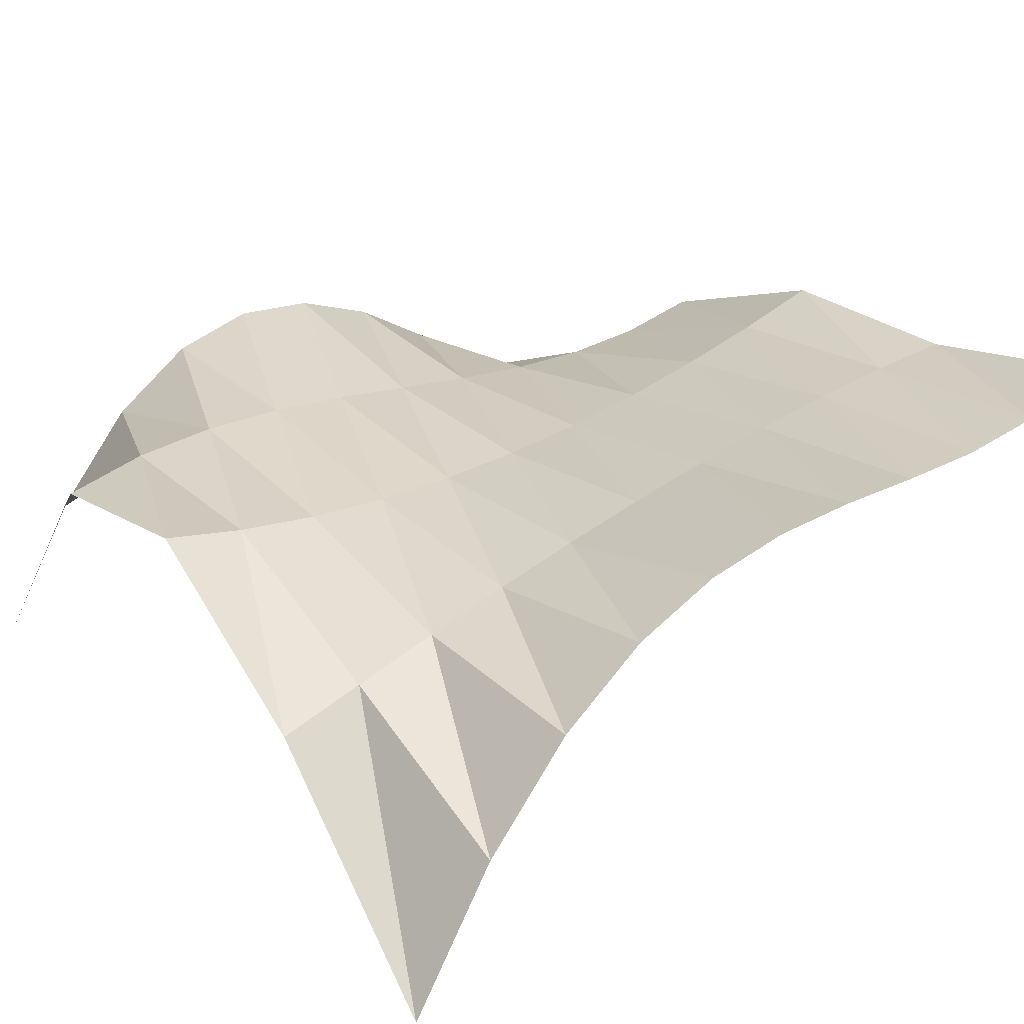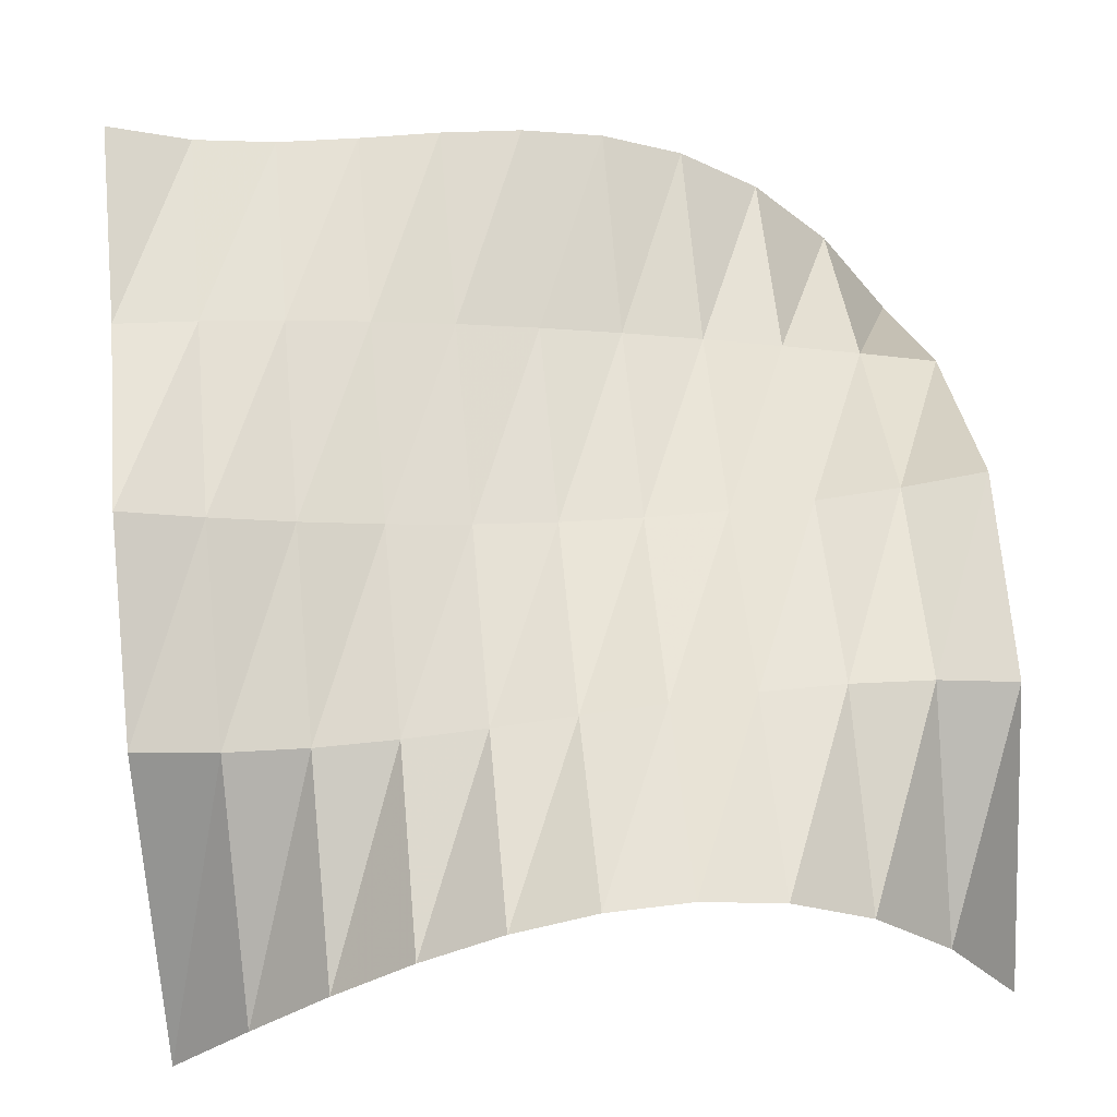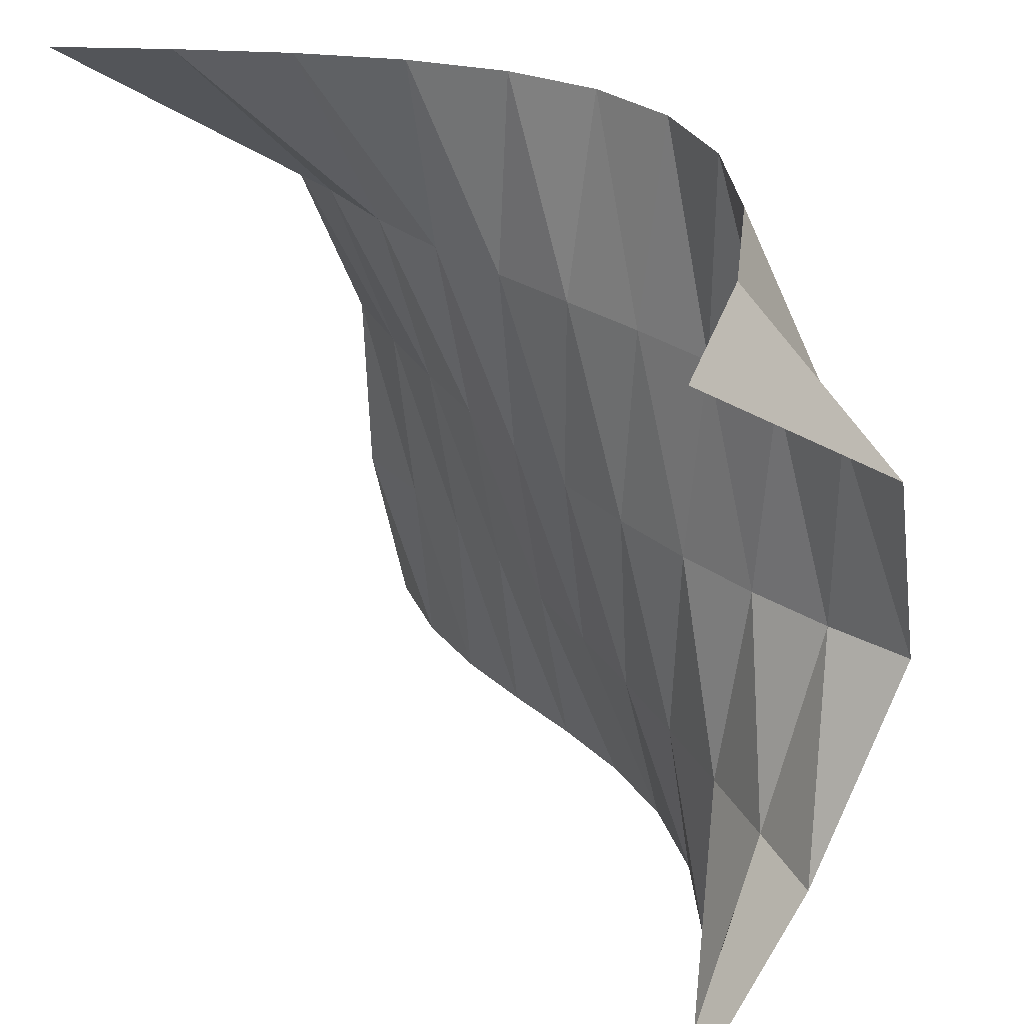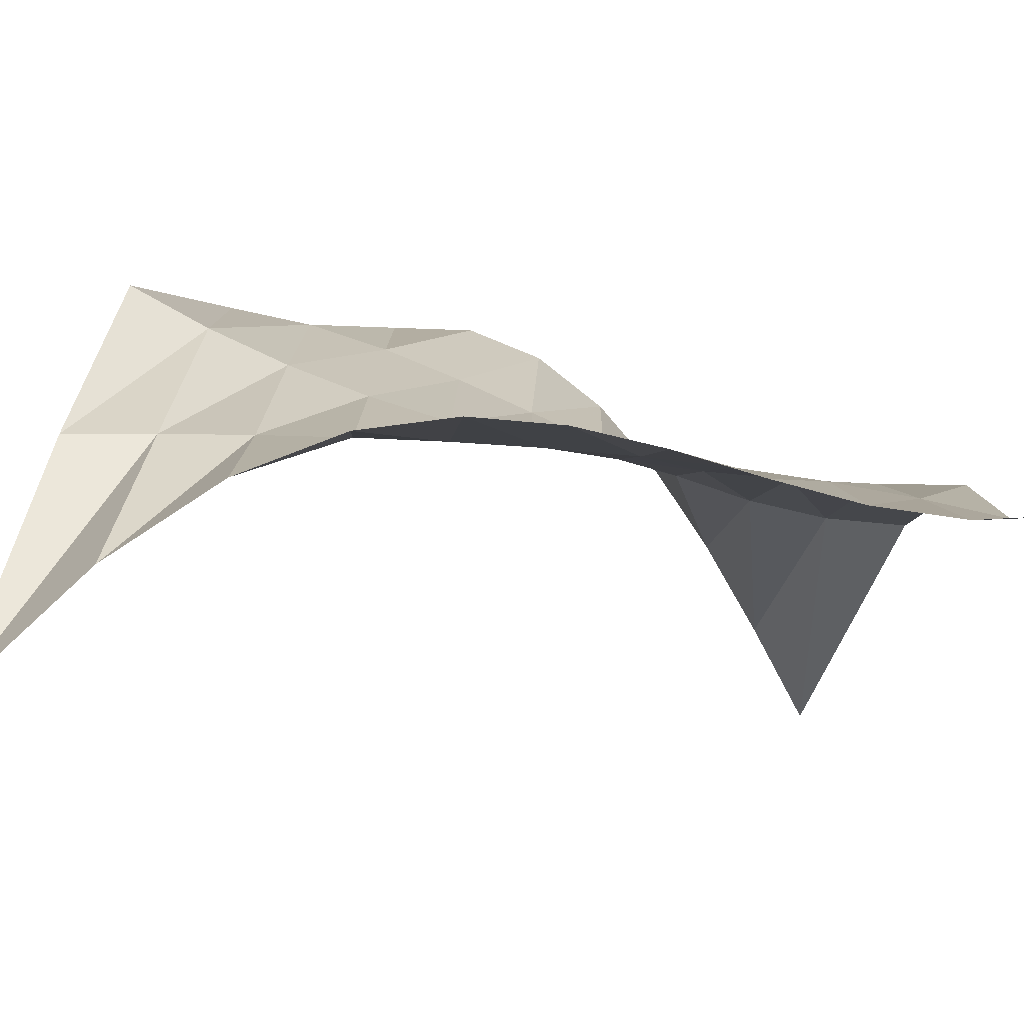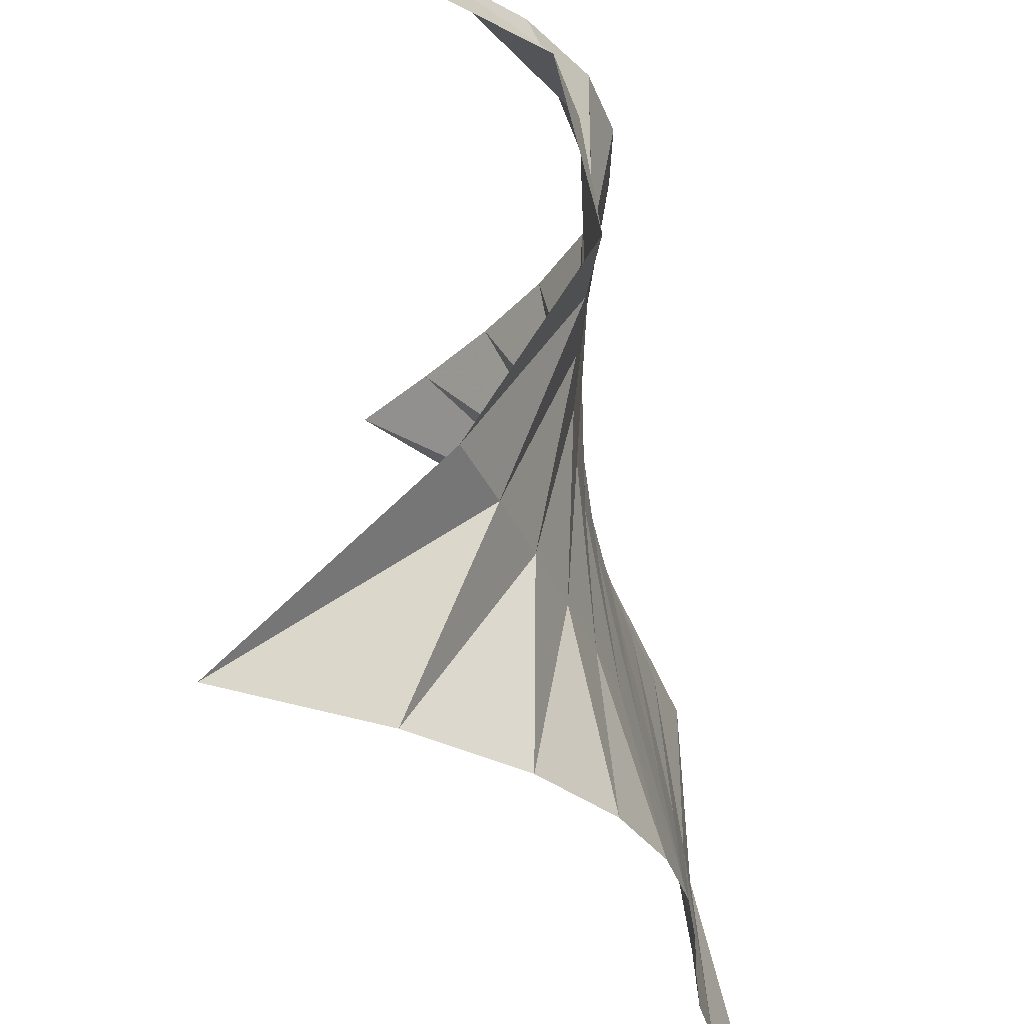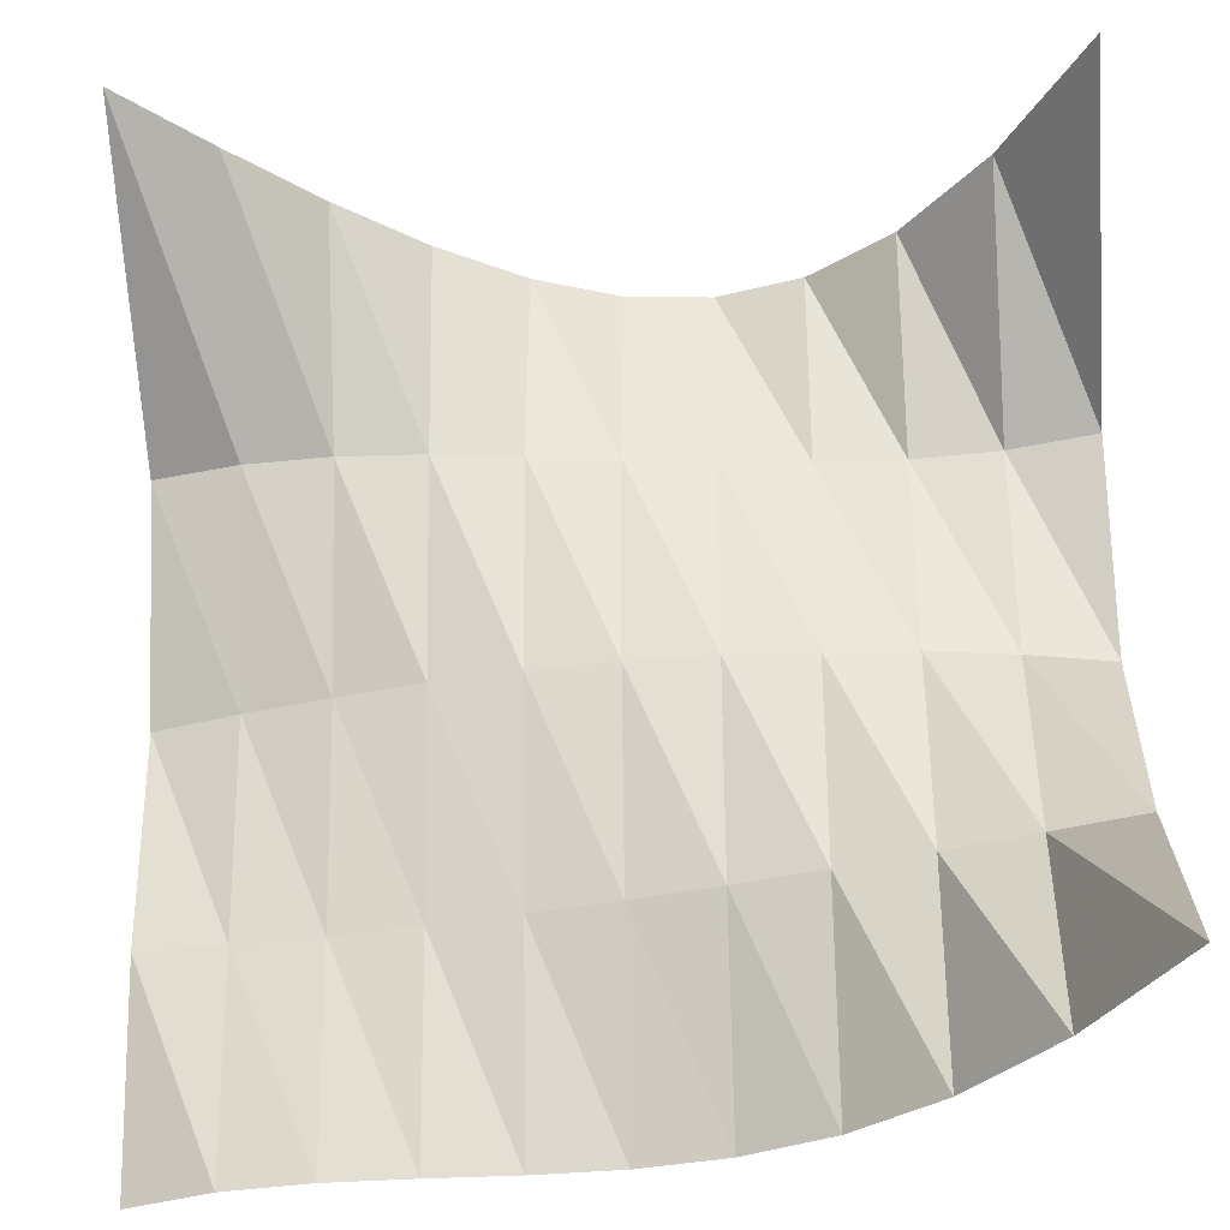
<metadata>
{"format":"obj","ext":"obj","renderer":"f3d","projection":"perspective","resolution":1024,"background":"white","views":[{"elev":28.2,"azim":143.4,"up":"+Y"},{"elev":60.5,"azim":-5.2,"up":"+Y"},{"elev":34.2,"azim":47.3,"up":"+Z"},{"elev":-79.3,"azim":162.9,"up":"+Z"},{"elev":-33.3,"azim":93.9,"up":"+Z"},{"elev":-32.9,"azim":4.4,"up":"+Z"}]}
</metadata>
<code>
v 0 1.5 0
v 0.3 1.391 0
v 0.6 1.344 0
v 0.9 1.333 0
v 1.2 1.332 0
v 1.5 1.312 0
v 1.8 1.248 0
v 2.1 1.111 0
v 2.4 0.876 0
v 2.7 0.5145 0
v 3 0 0
v 0 1.336 0.75
v 0.3 1.313 0.75
v 0.6 1.279 0.75
v 0.9 1.234 0.75
v 1.2 1.18 0.75
v 1.5 1.116 0.75
v 1.8 1.045 0.75
v 2.1 0.9673 0.75
v 2.4 0.8837 0.75
v 2.7 0.7953 0.75
v 3 0.7031 0.75
v 0 1.312 1.5
v 0.3 1.225 1.5
v 0.6 1.149 1.5
v 0.9 1.087 1.5
v 1.2 1.04 1.5
v 1.5 1.008 1.5
v 1.8 0.993 1.5
v 2.1 0.9962 1.5
v 2.4 1.018 1.5
v 2.7 1.061 1.5
v 3 1.125 1.5
v 0 1.008 2.25
v 0.3 0.9454 2.25
v 0.6 0.9244 2.25
v 0.9 0.9343 2.25
v 1.2 0.9647 2.25
v 1.5 1.005 2.25
v 1.8 1.044 2.25
v 2.1 1.073 2.25
v 2.4 1.079 2.25
v 2.7 1.053 2.25
v 3 0.9844 2.25
v 0 0 3
v 0.3 0.297 3
v 0.6 0.576 3
v 0.9 0.819 3
v 1.2 1.008 3
v 1.5 1.125 3
v 1.8 1.152 3
v 2.1 1.071 3
v 2.4 0.864 3
v 2.7 0.513 3
v 3 0 3
f 1 2 12
f 2 13 12
f 2 3 13
f 3 14 13
f 3 4 14
f 4 15 14
f 4 5 15
f 5 16 15
f 5 6 16
f 6 17 16
f 6 7 17
f 7 18 17
f 7 8 18
f 8 19 18
f 8 9 19
f 9 20 19
f 9 10 20
f 10 21 20
f 10 11 21
f 11 22 21
f 12 13 23
f 13 24 23
f 13 14 24
f 14 25 24
f 14 15 25
f 15 26 25
f 15 16 26
f 16 27 26
f 16 17 27
f 17 28 27
f 17 18 28
f 18 29 28
f 18 19 29
f 19 30 29
f 19 20 30
f 20 31 30
f 20 21 31
f 21 32 31
f 21 22 32
f 22 33 32
f 23 24 34
f 24 35 34
f 24 25 35
f 25 36 35
f 25 26 36
f 26 37 36
f 26 27 37
f 27 38 37
f 27 28 38
f 28 39 38
f 28 29 39
f 29 40 39
f 29 30 40
f 30 41 40
f 30 31 41
f 31 42 41
f 31 32 42
f 32 43 42
f 32 33 43
f 33 44 43
f 34 35 45
f 35 46 45
f 35 36 46
f 36 47 46
f 36 37 47
f 37 48 47
f 37 38 48
f 38 49 48
f 38 39 49
f 39 50 49
f 39 40 50
f 40 51 50
f 40 41 51
f 41 52 51
f 41 42 52
f 42 53 52
f 42 43 53
f 43 54 53
f 43 44 54
f 44 55 54

</code>
